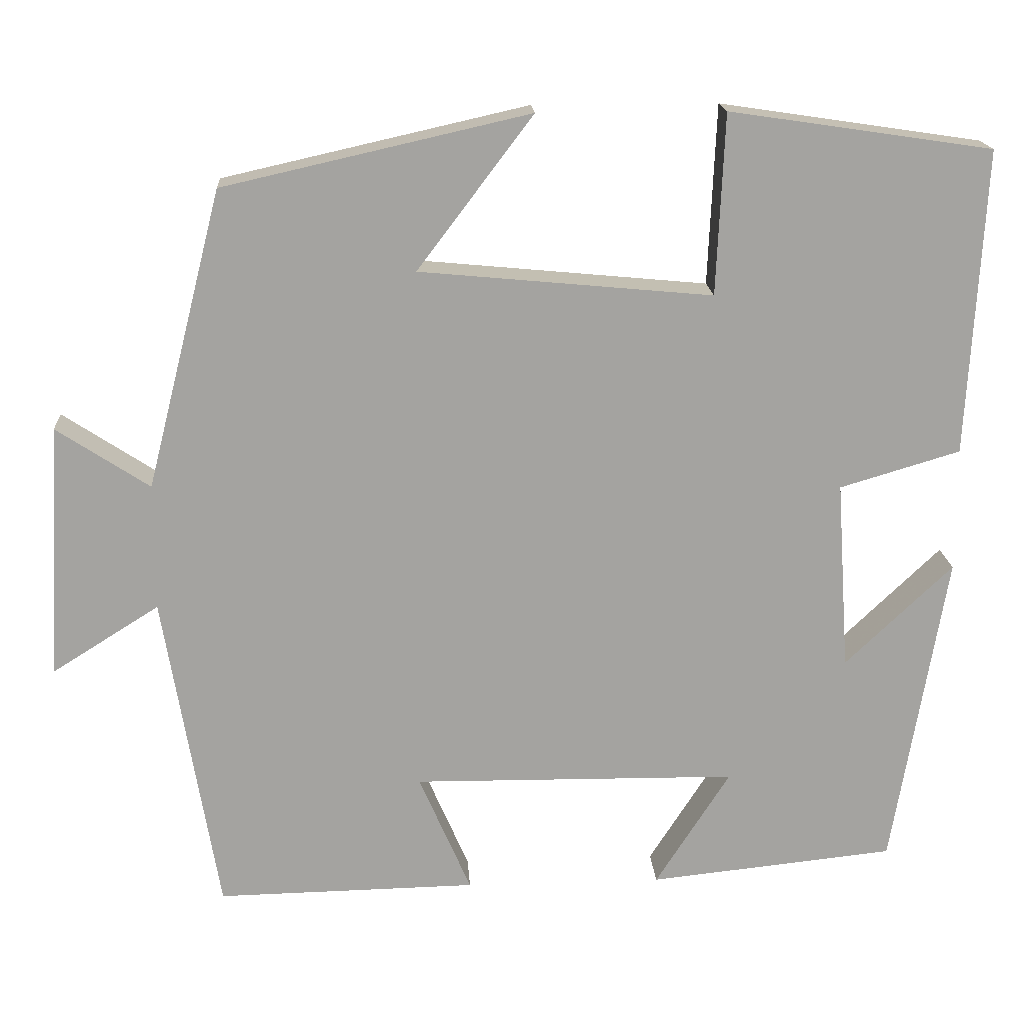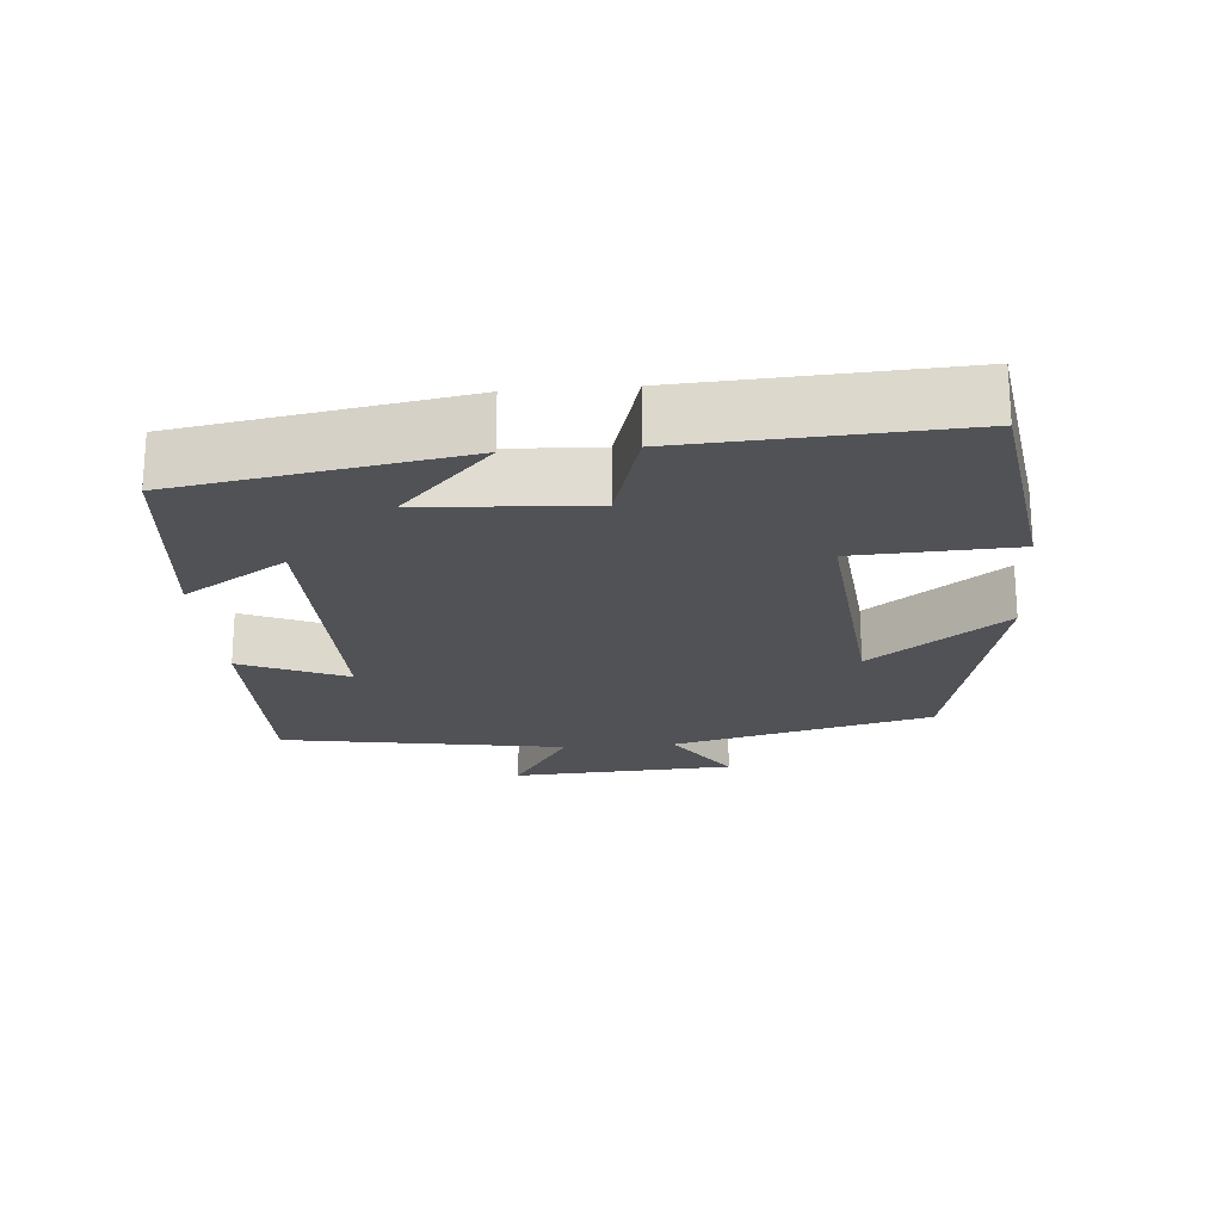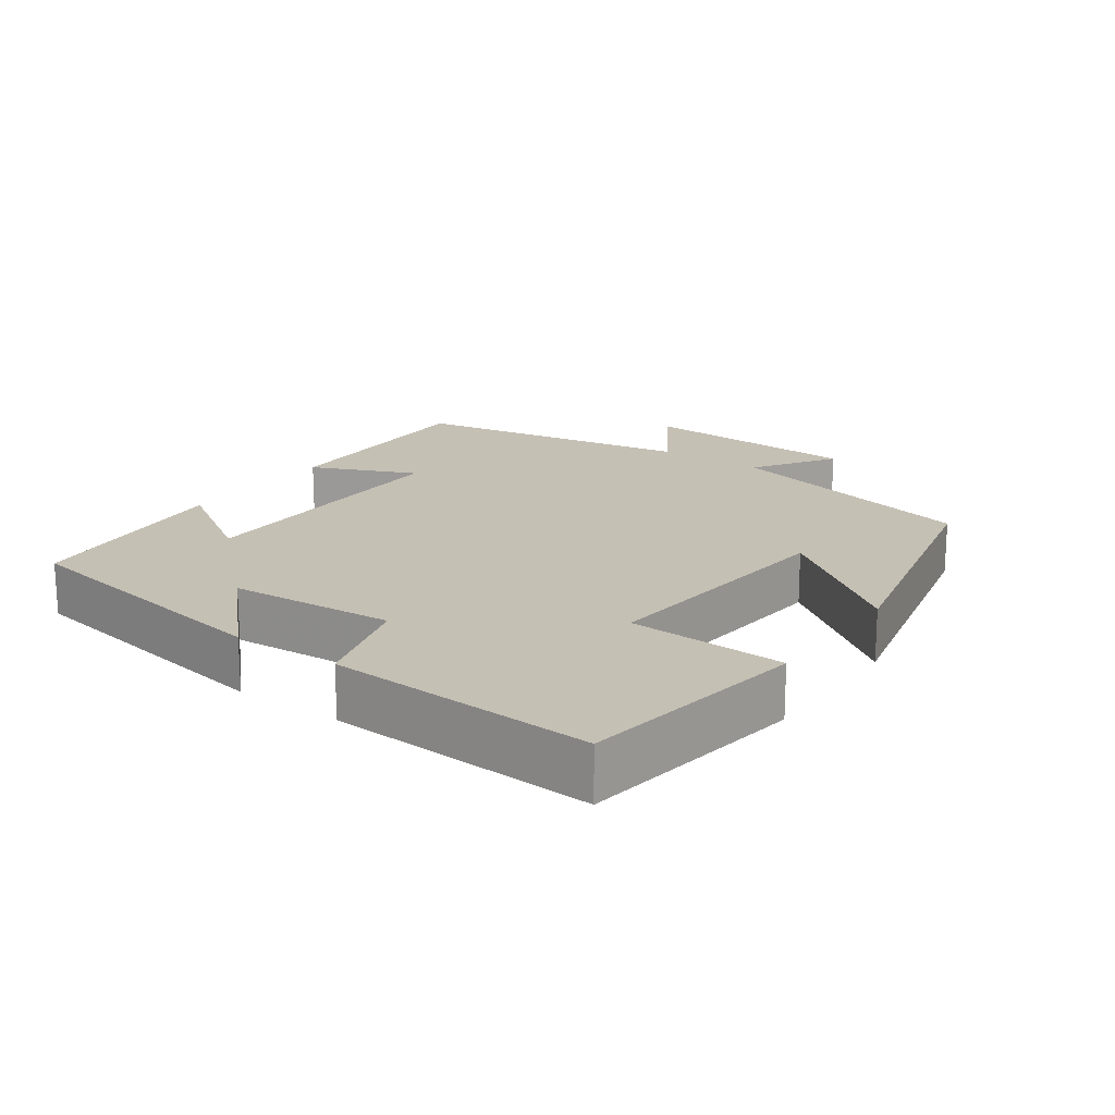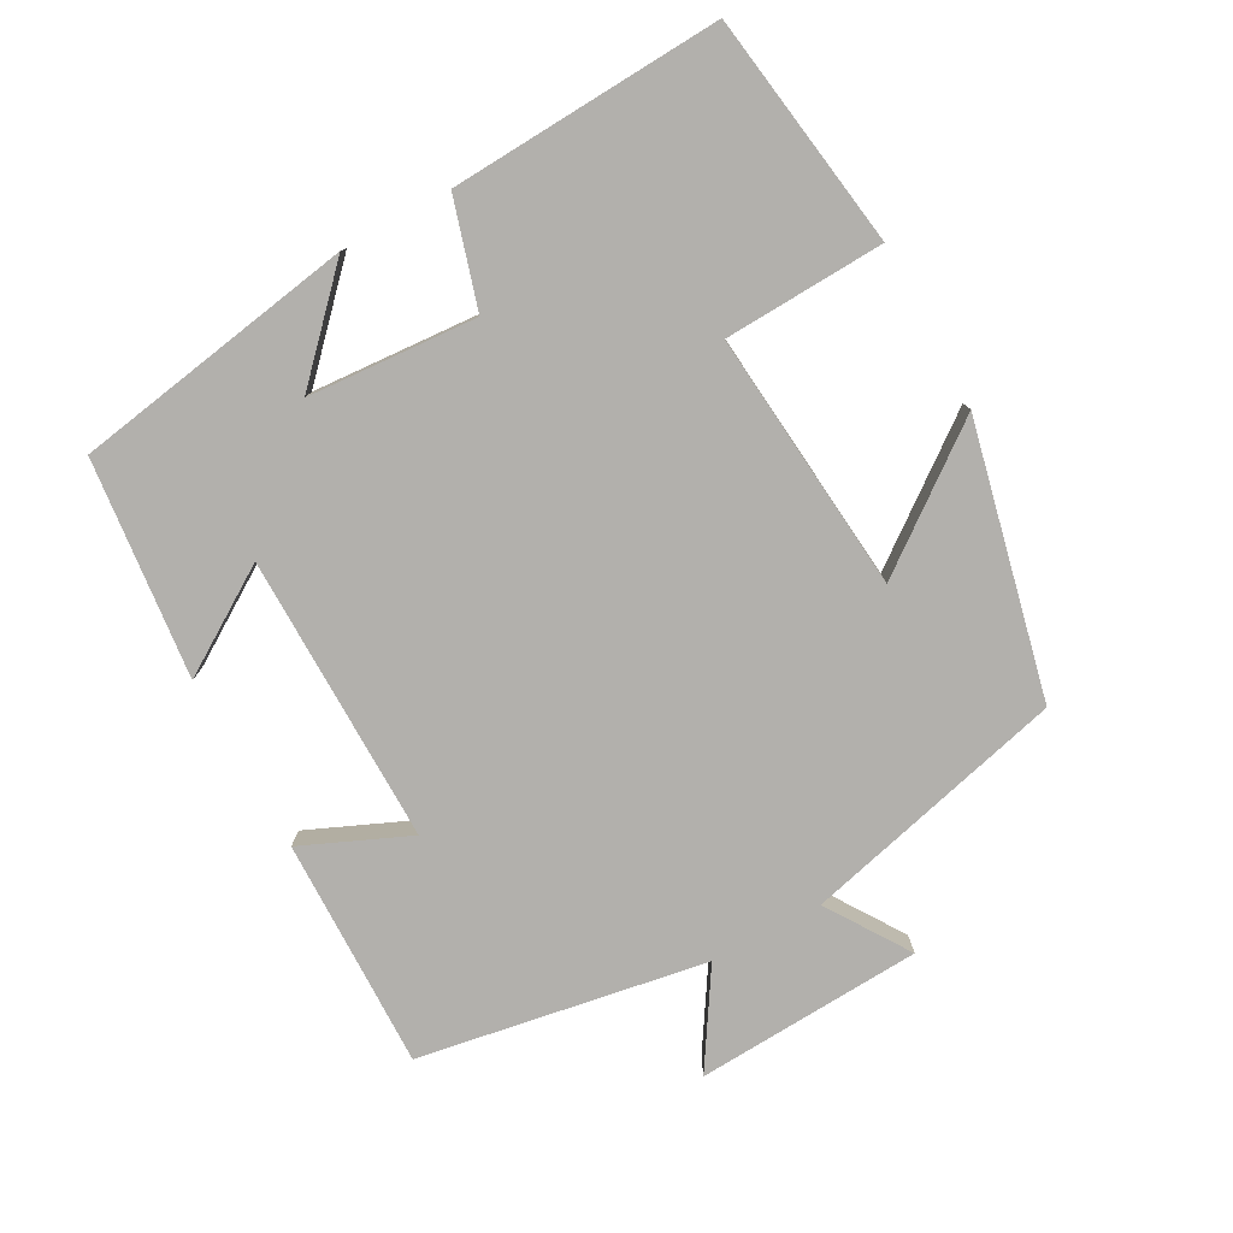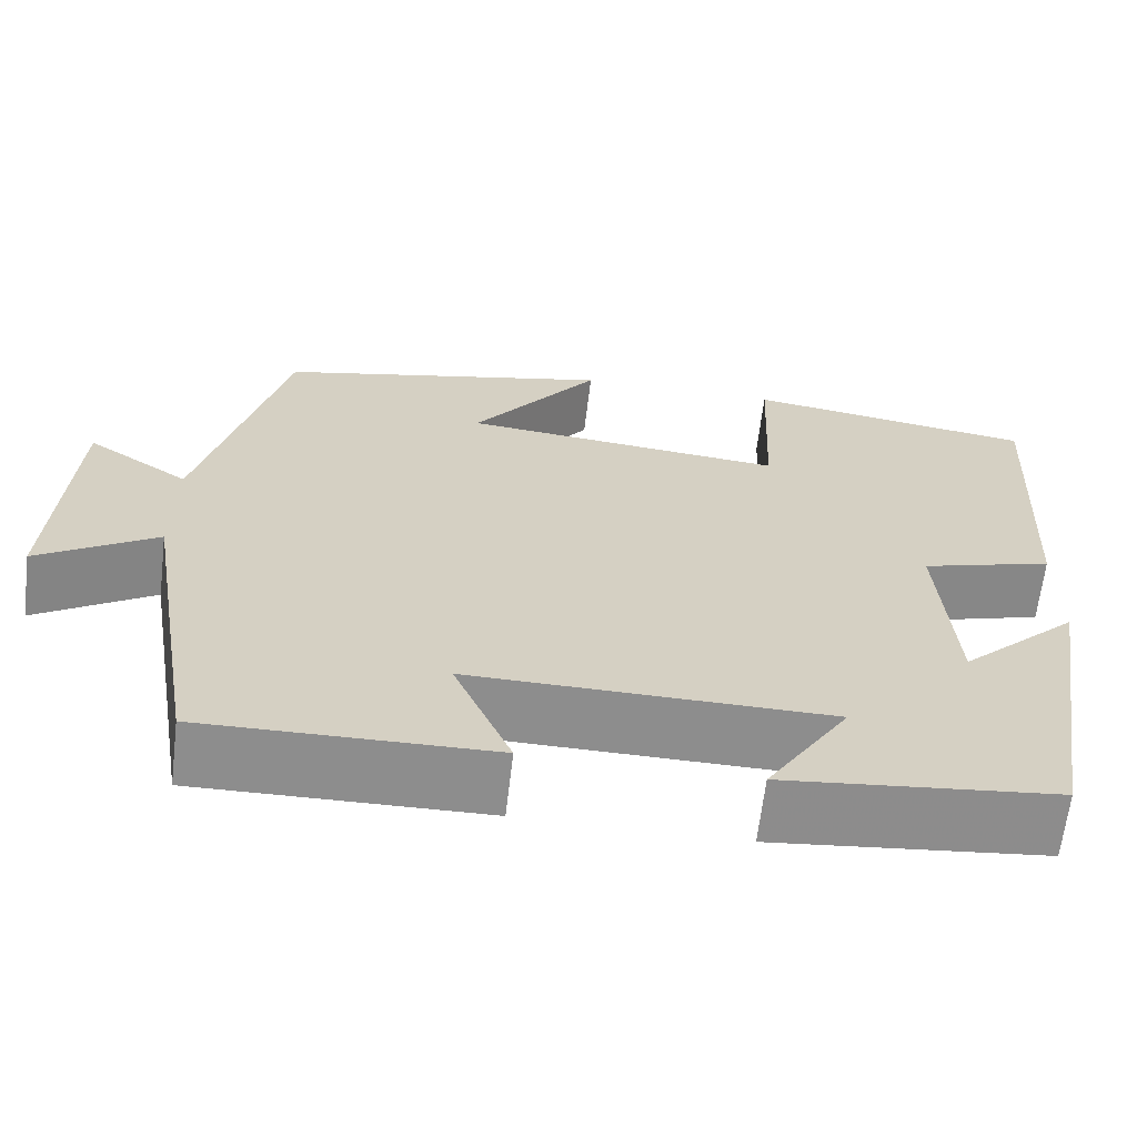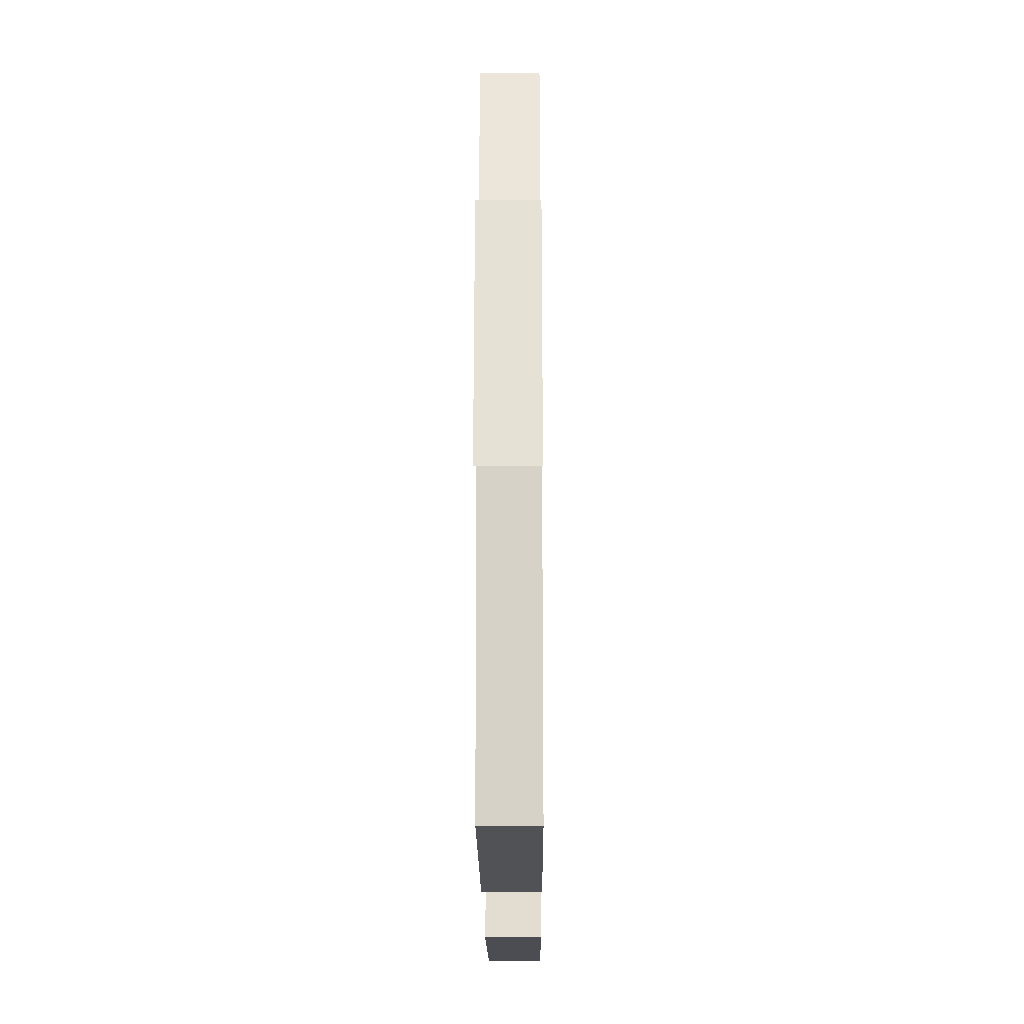
<metadata>
{"format":"obj","ext":"obj","renderer":"f3d","projection":"perspective","resolution":1024,"background":"white","views":[{"elev":17.4,"azim":176.4,"up":"+Z"},{"elev":-21.1,"azim":-85.2,"up":"+Y"},{"elev":18.2,"azim":-54.7,"up":"+Y"},{"elev":-78.6,"azim":-61.4,"up":"+Y"},{"elev":-64.6,"azim":173.2,"up":"+Z"},{"elev":-22.3,"azim":90.4,"up":"+Z"}]}
</metadata>
<code>
v 0.433 0.07 -0.506
v 0.113 0.07 -0.5
v 0.177 0.07 -0.352
v -0.223 0.07 -0.356
v -0.131 0.07 -0.5
v -0.434 0.07 -0.468
v -0.5 0.07 -0.076
v -0.368 0.07 -0.202
v -0.352 0.07 0.032
v -0.5 0.07 0.076
v -0.52 0.07 0.452
v -0.197 0.07 0.5
v -0.187 0.07 0.278
v 0.173 0.07 0.312
v 0.031 0.07 0.5
v 0.407 0.07 0.415
v 0.5 0.07 0.049
v 0.614 0.07 0.124
v 0.632 0.07 -0.19
v 0.5 0.07 -0.107
v 0.433 0 -0.506
v 0.113 0 -0.5
v 0.177 0 -0.352
v -0.223 0 -0.356
v -0.131 0 -0.5
v -0.434 0 -0.468
v -0.5 0 -0.076
v -0.368 0 -0.202
v -0.352 0 0.032
v -0.5 0 0.076
v -0.52 0 0.452
v -0.197 0 0.5
v -0.187 0 0.278
v 0.173 0 0.312
v 0.031 0 0.5
v 0.407 0 0.415
v 0.5 0 0.049
v 0.614 0 0.124
v 0.632 0 -0.19
v 0.5 0 -0.107
f 17 18 19 20
f 16 17 20
f 15 16 20
f 14 15 20
f 13 14 20 1
f 11 12 13
f 10 11 13
f 9 10 13
f 8 9 13
f 6 7 8
f 5 6 8
f 4 5 8
f 3 4 8 13
f 1 2 3
f 1 3 13
f 40 39 38 37
f 40 37 36
f 40 36 35
f 40 35 34
f 21 40 34 33
f 33 32 31
f 33 31 30
f 33 30 29
f 33 29 28
f 28 27 26
f 28 26 25
f 28 25 24
f 33 28 24 23
f 23 22 21
f 33 23 21
f 1 21 22 2
f 2 22 23 3
f 3 23 24 4
f 4 24 25 5
f 5 25 26 6
f 6 26 27 7
f 7 27 28 8
f 8 28 29 9
f 9 29 30 10
f 10 30 31 11
f 11 31 32 12
f 12 32 33 13
f 13 33 34 14
f 14 34 35 15
f 15 35 36 16
f 16 36 37 17
f 17 37 38 18
f 18 38 39 19
f 19 39 40 20
f 20 40 21 1

</code>
